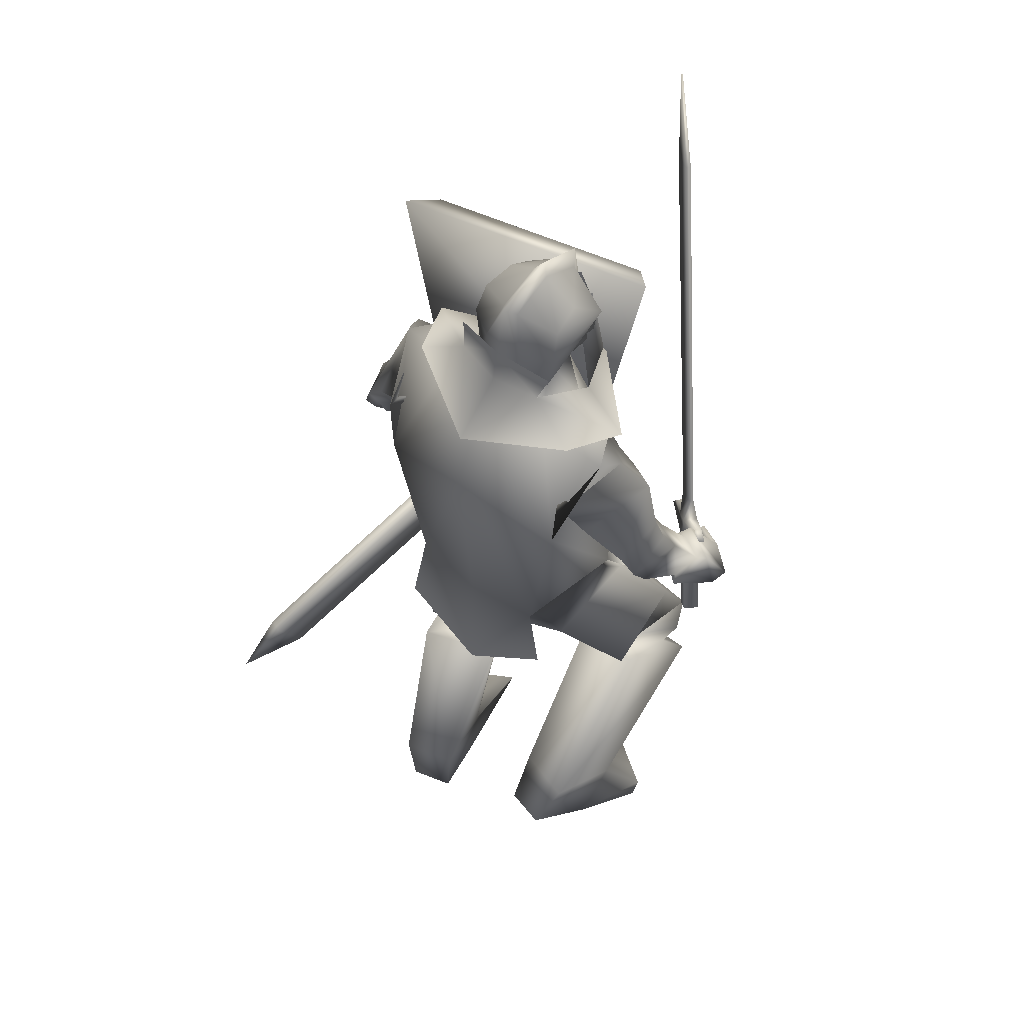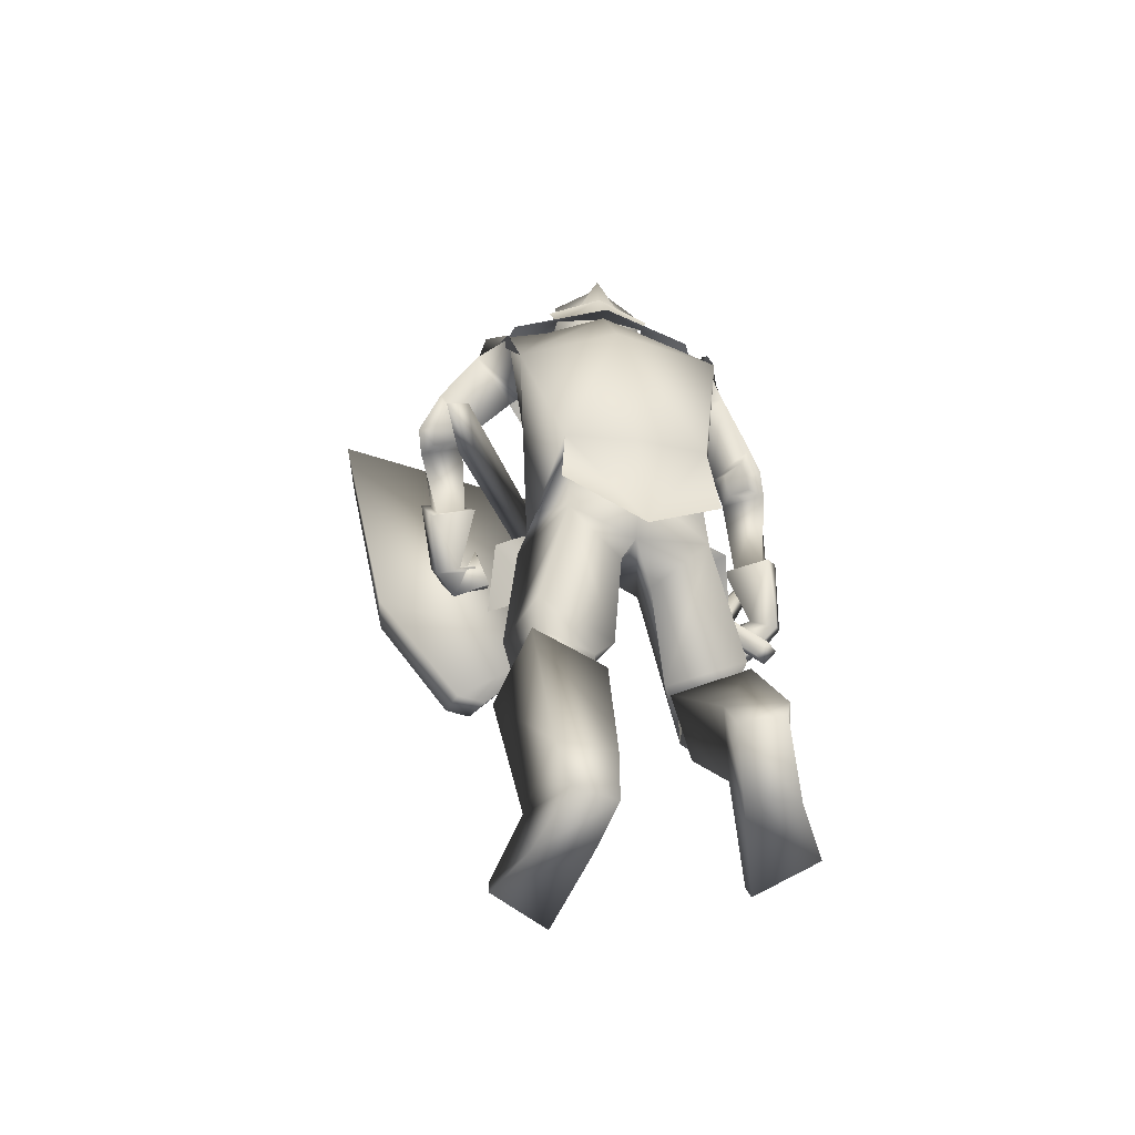
<metadata>
{"format":"obj","ext":"obj","renderer":"f3d","projection":"perspective","resolution":1024,"background":"white","views":[{"elev":57.8,"azim":-138.8,"up":"+Y"},{"elev":-47.0,"azim":172.8,"up":"+Y"}]}
</metadata>
<code>
o Knight_Cube.008
v 0.4092 -0.1325 0.3283
v 0.4011 -0.1282 0.4012
v 0.1184 -0.1208 0.478
v 0.07436 -0.1238 0.4193
v 0.4949 0.2896 0.3374
v 0.4742 0.2458 0.41
v 0.07793 0.2561 0.5177
v 0.0255 0.3018 0.465
v 0.2081 -0.3249 0.3678
v 0.2309 -0.2988 0.434
v 0.2733 -0.2999 0.4225
v 0.2583 -0.3262 0.3542
v -0.2778 -0.03534 0.2936
v -0.1487 -0.155 0.4022
v -0.2667 -0.03472 0.2811
v -0.1376 -0.1544 0.3897
v -0.2439 -0.03962 0.3011
v -0.1492 -0.1274 0.3807
v -0.255 -0.04025 0.3136
v -0.1603 -0.128 0.3933
v -0.2225 -0.07867 0.347
v -0.2028 -0.09692 0.3636
v -0.205 -0.07769 0.3273
v -0.1853 -0.09594 0.3438
v -0.2193 -0.1061 0.3131
v -0.1997 -0.1243 0.3296
v -0.2369 -0.107 0.3328
v -0.2172 -0.1253 0.3494
v -0.2805 -0.2274 0.2521
v -0.2608 -0.2456 0.2687
v -0.2987 -0.2284 0.2727
v -0.279 -0.2466 0.2892
v -0.1654 -0.06902 0.3756
v -0.202 -0.03509 0.3448
v -0.1702 -0.06929 0.3811
v -0.2068 -0.03536 0.3503
v 0.09769 0.4443 0.6339
v 0.05759 0.4815 0.6002
v 0.09228 0.444 0.64
v 0.05218 0.4812 0.6063
v 0.1434 0.5908 0.6808
v 0.1413 0.5907 0.6831
v -0.02721 0.4238 0.1808
v 0.1027 0.4238 0.1808
v 0.03775 0.4175 0.07286
v -0.03701 0.421 0.1178
v 0.1125 0.421 0.1178
v 0.001668 0.4231 0.08744
v 0.07382 0.4231 0.08744
v 0.03775 0.4982 0.2841
v 0.03775 0.4816 0.07603
v -0.04648 0.4885 0.1202
v 0.122 0.4885 0.1202
v 0.001668 0.4908 0.09079
v 0.07382 0.4908 0.09079
v 0.03775 0.5811 0.09446
v -0.03912 0.5417 0.1386
v 0.1146 0.5417 0.1386
v 0.02331 0.5672 0.1117
v 0.05218 0.5672 0.1117
v 0.03775 0.6119 0.1942
v -0.03027 0.5533 0.191
v 0.1058 0.5533 0.191
v 0.02456 0.5946 0.1838
v 0.05093 0.5946 0.1838
v 0.03775 0.5764 0.2718
v -0.04339 0.5007 0.2471
v 0.1189 0.5007 0.2471
v 0.0237 0.5565 0.254
v 0.05179 0.5565 0.254
v 0.03849 0.4017 0.2997
v 0.037 0.4964 0.2908
v -0.03668 0.4583 0.2365
v 0.1122 0.4583 0.2365
v -0.03912 0.5006 0.243
v 0.1146 0.5006 0.243
v -0.02961 0.4634 0.158
v 0.1051 0.4634 0.158
v -0.03091 0.5049 0.1582
v 0.1064 0.5049 0.1582
v 0.1181 0.4255 0.08429
v -0.04264 0.4255 0.08429
v 0.03775 0.4238 0.06812
v 0.1465 0.3744 0.1872
v -0.07097 0.3744 0.1872
v 0.03775 0.3277 0.2992
v 0.201 0.3706 0.06596
v -0.1255 0.3706 0.06596
v 0.2419 0.3532 0.161
v -0.1664 0.3532 0.161
v 0.03775 0.3406 -0.01739
v 0.1424 0.4286 0.2359
v -0.06136 0.431 0.2344
v 0.03957 0.403 0.3278
v 0.03775 0.191 0.3758
v 0.1318 0.4682 0.0988
v -0.05628 0.4682 0.0988
v 0.03775 0.4943 0.07355
v 0.1767 0.2342 0.1203
v -0.1079 0.2621 0.1328
v 0.2138 0.2621 0.009875
v -0.1454 0.2739 0.0199
v 0.2649 0.3344 0.1264
v -0.1936 0.3303 0.1269
v 0.1988 0.3046 0.1647
v -0.1261 0.3151 0.1709
v 0.2474 -0.01016 0.3351
v -0.2332 -0.1036 0.3577
v 0.2478 -0.01491 0.3298
v -0.2294 -0.1054 0.3498
v 0.2361 -0.01467 0.3364
v -0.2309 -0.1186 0.36
v 0.2363 -0.01889 0.3314
v -0.2272 -0.1202 0.3529
v 0.2565 -0.01637 0.3485
v -0.2423 -0.1233 0.33
v 0.2703 -0.06897 0.3611
v -0.2726 -0.1839 0.3091
v 0.2811 -0.04849 0.3787
v -0.2874 -0.1705 0.3323
v 0.2565 -0.009035 0.363
v -0.2535 -0.1215 0.3495
v 0.269 0.01994 0.2278
v -0.2291 -0.05219 0.2484
v 0.3195 -0.004772 0.2213
v -0.2747 -0.05909 0.2157
v 0.3298 0.03941 0.2464
v -0.2908 -0.02815 0.254
v 0.283 0.04823 0.2512
v -0.249 -0.03361 0.2767
v 0.1789 -0.1823 0.1405
v -0.1682 -0.1131 0.1878
v 0.08036 -0.1046 0.1568
v -0.07118 -0.08322 0.1548
v 0.3189 0.09903 0.06326
v -0.2217 0.08292 0.1083
v 0.3064 0.07738 0.06704
v -0.1973 0.07361 0.1313
v 0.3364 0.04091 0.09586
v -0.2385 0.03686 0.1285
v 0.3032 0.05686 0.1005
v -0.2087 0.04102 0.1502
v 0.3414 0.05174 0.07437
v -0.234 0.05646 0.1143
v 0.3029 0.06744 0.08376
v -0.2012 0.05713 0.1415
v 0.2036 0.1865 0.1068
v -0.1172 0.1885 0.1361
v 0.2716 0.2151 0.02706
v -0.1852 0.1946 0.05155
v 0.3089 0.2571 0.1505
v -0.2304 0.2545 0.1645
v 0.2541 0.2192 0.1754
v -0.1729 0.2278 0.1967
v 0.2663 -0.01844 0.3378
v -0.2673 -0.1073 0.32
v 0.3086 -0.04714 0.3307
v -0.3092 -0.1459 0.2914
v 0.319 -0.01976 0.3437
v -0.32 -0.1284 0.3162
v 0.273 -0.005874 0.3527
v -0.2784 -0.1009 0.34
v 0.2407 0.01724 0.3241
v -0.198 -0.1428 0.3549
v 0.2115 -0.05728 0.3345
v -0.2282 -0.2146 0.3339
v 0.234 0.02258 0.3424
v -0.2091 -0.1429 0.3718
v 0.2131 -0.04326 0.359
v -0.2437 -0.2024 0.3542
v 0.2113 -0.9492 0.1151
v -0.3003 -0.8315 0.1205
v 0.1134 -0.9492 0.1925
v -0.2027 -0.8527 0.1954
v 0.108 -0.9224 0.1959
v -0.1956 -0.8274 0.2039
v 0.2115 -0.9211 0.1271
v -0.2987 -0.8063 0.1378
v 0.141 -0.8401 -0.1081
v -0.23 -0.6606 -0.04566
v 0.04356 -0.8245 -0.08202
v -0.1303 -0.6604 -0.02326
v 0.1703 -0.8531 0.04463
v -0.2514 -0.732 0.08646
v 0.07282 -0.8414 0.03733
v -0.1536 -0.7229 0.07846
v 0.1667 -0.506 -0.004375
v -0.2248 -0.3843 0.1653
v 0.03674 -0.5196 0.05649
v -0.09196 -0.4233 0.2056
v 0.2126 -0.5404 0.1439
v -0.2619 -0.4652 0.297
v 0.09201 -0.5492 0.1602
v -0.1414 -0.4841 0.2981
v 0.1176 -0.9323 -0.1161
v -0.212 -0.7357 -0.09595
v 0.04437 -0.9308 -0.09166
v -0.1377 -0.7482 -0.07876
v 0.06888 -0.9462 0.00747
v -0.1583 -0.8104 0.007145
v 0.1618 -0.9497 0.01322
v -0.251 -0.8117 0.01589
v 0.1609 -0.4716 0.1807
v -0.2028 -0.4153 0.3498
v 0.1152 -0.477 0.1819
v -0.1577 -0.4227 0.3448
v 0.1565 -0.5309 0.1495
v -0.2051 -0.4606 0.3002
v 0.1217 -0.5351 0.1503
v -0.1706 -0.4662 0.2964
v 0.1096 -0.5126 0.1658
v -0.1559 -0.4509 0.3173
v 0.1677 -0.5059 0.1639
v -0.2134 -0.4415 0.3232
v 0.1438 -0.486 0.04604
v -0.1968 -0.3837 0.2171
v 0.05571 -0.4977 0.07608
v -0.1078 -0.4086 0.2331
v 0.1909 -0.4997 0.1407
v -0.2377 -0.4267 0.3057
v 0.07545 -0.512 0.1512
v -0.1229 -0.4468 0.3006
v 0.1379 -0.5136 0.03217
v -0.194 -0.4052 0.1943
v 0.06662 -0.5241 0.05853
v -0.1218 -0.427 0.2088
v 0.0943 -0.5455 0.13
v -0.1456 -0.4702 0.2713
v 0.1753 -0.5361 0.1257
v -0.2259 -0.4565 0.278
v 0.1555 -0.4202 0.005108
v -0.216 -0.3813 0.1524
v 0.02276 -0.448 0.07007
v -0.08008 -0.4201 0.1905
v 0.198 -0.3791 0.16
v -0.2147 -0.2805 0.2841
v 0.08727 -0.4017 0.2013
v -0.1029 -0.3133 0.314
v 0.1333 -0.471 0.03781
v -0.1956 -0.4215 0.1985
v 0.0549 -0.4813 0.06747
v -0.1154 -0.4394 0.2178
v 0.08797 -0.4655 0.1739
v -0.1304 -0.4103 0.3386
v 0.1781 -0.4542 0.168
v -0.2196 -0.3939 0.3453
v -0.01217 -0.1702 -0.03034
v 0.1095 -0.2127 -0.01215
v -0.1413 -0.2098 0.05009
v -0.01107 -0.2397 0.0244
v 0.01328 -0.2817 0.0357
v -0.04628 -0.2766 0.1016
v 0.004418 -0.2046 0.1691
v 0.05076 -0.2305 0.181
v -0.04363 -0.1745 0.2226
v 0.1019 -0.04017 -0.01558
v -0.1098 -0.04101 -0.01104
v -0.001899 -0.0199 -0.01226
v 0.1439 -0.07346 0.1155
v -0.1364 -0.05333 0.1173
v 0.005948 -0.1093 0.1822
v 0.2505 0.02046 0.2252
v -0.211 -0.05509 0.2522
v 0.329 -0.01768 0.2147
v -0.2818 -0.06544 0.2012
v 0.272 0.06421 0.261
v -0.2416 -0.02626 0.2957
v 0.348 0.05014 0.2525
v -0.3091 -0.01688 0.2584
v 0.2857 0.08328 0.09397
v -0.1882 0.06271 0.1627
v 0.3669 0.05042 0.07386
v -0.2574 0.06164 0.1053
v 0.3614 0.122 0.1215
v -0.2642 0.1083 0.1775
v 0.3075 0.1271 0.1317
v -0.2198 0.09088 0.2078
v 0.2856 0.06615 0.1199
v -0.1993 0.03694 0.176
v 0.3586 0.02898 0.1125
v -0.2662 0.02487 0.1296
v 0.3067 0.1082 0.1561
v -0.2298 0.064 0.2192
v 0.3565 0.09748 0.1551
v -0.2759 0.06696 0.1978
v 0.2758 0.08745 0.1089
v -0.1792 0.08455 0.1557
v 0.3323 0.1275 0.05193
v -0.2375 0.1073 0.09164
v 0.3084 0.1045 0.1616
v -0.2149 0.1075 0.2039
v 0.3391 0.1523 0.1364
v -0.2495 0.1464 0.1699
v 0.2239 -0.2848 0.1841
v -0.2184 -0.1804 0.2737
v 0.1334 -0.185 0.2361
v -0.1032 -0.09346 0.2692
v 0.2174 -0.159 0.1432
v -0.2006 -0.08178 0.187
v -0.007153 -0.06744 -0.0467
v 0.008384 -0.1071 0.2019
v 0.1181 -0.05996 -0.03705
v -0.1301 -0.05997 -0.02746
v 0.1616 -0.1063 0.1608
v -0.1538 -0.07729 0.1661
v 0.1271 -0.2 -0.06533
v -0.1502 -0.2024 -0.0273
v -0.01705 -0.2967 -0.06447
v 0.1447 0.37 0.1673
v -0.06926 0.37 0.1673
v 0.1474 0.1265 0.2369
v -0.1051 0.1568 0.2454
v 0.1399 0.3728 0.07525
v -0.06444 0.3728 0.07525
v 0.1976 0.1719 -0.02139
v -0.1605 0.2147 -0.009289
v 0.03775 0.3612 0.2435
v 0.02378 0.1518 0.2842
v 0.03775 0.3731 0.02671
v 0.02311 0.2402 -0.04009
v 0.2148 0.3297 0.1762
v -0.1418 0.3492 0.1621
v 0.1601 0.2159 0.1452
v -0.09172 0.2462 0.16
v 0.2533 0.3535 0.08928
v -0.1801 0.3502 0.08861
v 0.2195 0.2515 -0.003011
v -0.1523 0.264 0.008295
v 0.03775 0.4028 0.09206
v 0.08731 0.4285 0.1507
v -0.01182 0.4285 0.1507
v 0.03775 0.4852 0.08759
v 0.1071 0.4598 0.1558
v -0.03163 0.4598 0.1558
v 0.1092 0.5383 0.1444
v -0.03372 0.5383 0.1444
v 0.03775 0.5743 0.1411
v 0.08638 0.3944 0.2079
v -0.01089 0.3944 0.2079
v 0.03775 0.3758 0.229
v 0.08772 0.5129 0.2508
v -0.01223 0.5129 0.2508
v 0.03775 0.5265 0.2656
v 0.09545 0.3984 0.2414
v -0.01996 0.4101 0.2419
v 0.03775 0.3686 0.2884
v 0.3002 -0.2925 -0.2727
v 0.324 -0.2932 -0.2648
v 0.3098 -0.3589 -0.2283
v 0.286 -0.3581 -0.2362
v 0.1485 0.01262 0.2163
v 0.1722 0.01184 0.2242
v 0.158 -0.0538 0.2607
v 0.1342 -0.05302 0.2529
v 0.3369 -0.3814 -0.3402
f 5 8 7
f 5 7 6
f 1 5 6
f 1 6 2
f 2 6 7
f 2 7 3
f 3 7 8
f 3 8 4
f 5 1 4
f 5 4 8
f 3 4 9
f 3 9 10
f 4 1 12
f 4 12 9
f 1 2 11
f 1 11 12
f 2 3 10
f 2 10 11
f 12 11 10
f 12 10 9
f 15 13 19
f 15 19 17
f 20 14 16
f 20 16 18
f 13 15 25
f 13 25 27
f 26 16 14
f 26 14 28
f 19 13 27
f 19 27 21
f 28 14 20
f 28 20 22
f 23 25 15
f 23 15 17
f 16 26 24
f 16 24 18
f 21 23 17
f 21 17 19
f 18 24 22
f 18 22 20
f 31 27 25
f 31 25 29
f 26 28 32
f 26 32 30
f 25 26 30
f 25 30 29
f 29 30 32
f 29 32 31
f 27 31 32
f 27 32 28
f 21 27 28
f 21 28 22
f 23 24 26
f 23 26 25
f 24 23 34
f 24 34 33
f 21 22 35
f 21 35 36
f 22 24 33
f 22 33 35
f 23 21 36
f 23 36 34
f 33 34 38
f 33 38 37
f 36 35 39
f 36 39 40
f 35 33 37
f 35 37 39
f 34 36 40
f 34 40 38
f 37 38 41
f 39 42 40
f 42 41 38
f 42 38 40
f 42 39 37
f 42 37 41
f 43 67 52
f 43 52 46
f 53 68 44
f 53 44 47
f 48 54 51
f 48 51 45
f 51 55 49
f 51 49 45
f 46 52 54
f 46 54 48
f 55 53 47
f 55 47 49
f 57 52 67
f 57 67 62
f 68 53 58
f 68 58 63
f 50 66 69
f 50 69 67
f 70 66 50
f 70 50 68
f 54 59 56
f 54 56 51
f 56 60 55
f 56 55 51
f 52 57 59
f 52 59 54
f 60 58 53
f 60 53 55
f 59 64 61
f 59 61 56
f 61 65 60
f 61 60 56
f 57 62 64
f 57 64 59
f 65 63 58
f 65 58 60
f 64 69 66
f 64 66 61
f 66 70 65
f 66 65 61
f 62 67 69
f 62 69 64
f 70 68 63
f 70 63 65
f 73 71 72
f 73 72 75
f 72 71 74
f 72 74 76
f 75 79 77
f 75 77 73
f 78 80 76
f 78 76 74
f 81 84 89
f 81 89 87
f 90 85 82
f 90 82 88
f 81 87 91
f 81 91 83
f 91 88 82
f 91 82 83
f 86 84 92
f 86 92 94
f 93 85 86
f 93 86 94
f 84 86 95
f 84 95 89
f 95 86 85
f 95 85 90
f 81 83 98
f 81 98 96
f 98 83 82
f 98 82 97
f 327 101 99
f 327 99 323
f 100 102 328
f 100 328 324
f 323 99 105
f 323 105 321
f 106 100 324
f 106 324 322
f 325 321 105
f 325 105 103
f 106 322 326
f 106 326 104
f 327 325 103
f 327 103 101
f 104 326 328
f 104 328 102
f 149 147 99
f 149 99 101
f 100 148 150
f 100 150 102
f 147 153 105
f 147 105 99
f 106 154 148
f 106 148 100
f 151 149 101
f 151 101 103
f 102 150 152
f 102 152 104
f 153 151 103
f 153 103 105
f 104 152 154
f 104 154 106
f 320 315 302
f 320 302 300
f 303 316 320
f 303 320 300
f 315 311 304
f 315 304 302
f 305 312 316
f 305 316 303
f 318 301 304
f 318 304 311
f 305 301 318
f 305 318 312
f 302 256 258
f 302 258 300
f 258 257 303
f 258 303 300
f 304 259 256
f 304 256 302
f 257 260 305
f 257 305 303
f 304 133 259
f 260 134 305
f 304 301 261
f 304 261 133
f 261 301 305
f 261 305 134
f 308 300 302
f 308 302 306
f 303 300 308
f 303 308 307
f 304 301 296
f 304 296 298
f 297 301 305
f 297 305 299
f 109 113 111
f 109 111 107
f 112 114 110
f 112 110 108
f 161 155 109
f 161 109 107
f 110 156 162
f 110 162 108
f 121 161 107
f 121 107 111
f 108 162 122
f 108 122 112
f 155 115 113
f 155 113 109
f 114 116 156
f 114 156 110
f 115 121 111
f 115 111 113
f 112 122 116
f 112 116 114
f 117 165 163
f 117 163 115
f 164 166 118
f 164 118 116
f 157 117 115
f 157 115 155
f 116 118 158
f 116 158 156
f 115 163 167
f 115 167 121
f 168 164 116
f 168 116 122
f 119 169 165
f 119 165 117
f 166 170 120
f 166 120 118
f 159 119 117
f 159 117 157
f 118 120 160
f 118 160 158
f 121 167 169
f 121 169 119
f 170 168 122
f 170 122 120
f 161 121 119
f 161 119 159
f 120 122 162
f 120 162 160
f 266 262 155
f 266 155 161
f 156 263 267
f 156 267 162
f 125 264 262
f 125 262 123
f 263 265 126
f 263 126 124
f 280 125 123
f 280 123 278
f 124 126 281
f 124 281 279
f 123 262 266
f 123 266 129
f 267 263 124
f 267 124 130
f 278 123 129
f 278 129 282
f 130 124 279
f 130 279 283
f 127 268 264
f 127 264 125
f 265 269 128
f 265 128 126
f 284 127 125
f 284 125 280
f 126 128 285
f 126 285 281
f 129 266 268
f 129 268 127
f 269 267 130
f 269 130 128
f 282 129 127
f 282 127 284
f 128 130 283
f 128 283 285
f 248 131 235
f 248 235 231
f 236 132 249
f 236 249 232
f 259 131 248
f 259 248 256
f 249 132 260
f 249 260 257
f 259 133 254
f 259 254 131
f 255 134 260
f 255 260 132
f 254 237 235
f 254 235 131
f 236 238 255
f 236 255 132
f 261 253 254
f 261 254 133
f 255 253 261
f 255 261 134
f 143 139 141
f 143 141 145
f 142 140 144
f 142 144 146
f 135 143 145
f 135 145 137
f 146 144 136
f 146 136 138
f 286 288 135
f 286 135 137
f 136 289 287
f 136 287 138
f 280 278 141
f 280 141 139
f 142 279 281
f 142 281 140
f 288 272 143
f 288 143 135
f 144 273 289
f 144 289 136
f 272 280 139
f 272 139 143
f 140 281 273
f 140 273 144
f 278 270 145
f 278 145 141
f 146 271 279
f 146 279 142
f 270 286 137
f 270 137 145
f 138 287 271
f 138 271 146
f 284 280 272
f 284 272 274
f 273 281 285
f 273 285 275
f 292 274 272
f 292 272 288
f 273 275 293
f 273 293 289
f 149 288 286
f 149 286 147
f 287 289 150
f 287 150 148
f 147 286 290
f 147 290 153
f 291 287 148
f 291 148 154
f 151 292 288
f 151 288 149
f 289 293 152
f 289 152 150
f 153 290 292
f 153 292 151
f 293 291 154
f 293 154 152
f 264 157 155
f 264 155 262
f 156 158 265
f 156 265 263
f 268 159 157
f 268 157 264
f 158 160 269
f 158 269 265
f 266 161 159
f 266 159 268
f 160 162 267
f 160 267 269
f 169 167 163
f 169 163 165
f 164 168 170
f 164 170 166
f 175 173 171
f 175 171 177
f 172 174 176
f 172 176 178
f 199 201 171
f 199 171 173
f 172 202 200
f 172 200 174
f 185 199 173
f 185 173 175
f 174 200 186
f 174 186 176
f 201 183 177
f 201 177 171
f 178 184 202
f 178 202 172
f 183 185 175
f 183 175 177
f 176 186 184
f 176 184 178
f 183 201 195
f 183 195 179
f 196 202 184
f 196 184 180
f 191 183 179
f 191 179 187
f 180 184 192
f 180 192 188
f 179 195 197
f 179 197 181
f 198 196 180
f 198 180 182
f 187 179 181
f 187 181 189
f 182 180 188
f 182 188 190
f 181 197 199
f 181 199 185
f 200 198 182
f 200 182 186
f 189 181 185
f 189 185 193
f 186 182 190
f 186 190 194
f 193 185 183
f 193 183 191
f 184 186 194
f 184 194 192
f 201 199 197
f 201 197 195
f 198 200 202
f 198 202 196
f 229 191 187
f 229 187 223
f 188 192 230
f 188 230 224
f 223 187 189
f 223 189 225
f 190 188 224
f 190 224 226
f 225 189 193
f 225 193 227
f 194 190 226
f 194 226 228
f 227 193 191
f 227 191 229
f 192 194 228
f 192 228 230
f 211 209 207
f 211 207 213
f 208 210 212
f 208 212 214
f 205 211 213
f 205 213 203
f 214 212 206
f 214 206 204
f 245 243 205
f 245 205 203
f 206 244 246
f 206 246 204
f 227 229 207
f 227 207 209
f 208 230 228
f 208 228 210
f 221 227 209
f 221 209 211
f 210 228 222
f 210 222 212
f 243 221 211
f 243 211 205
f 212 222 244
f 212 244 206
f 229 219 213
f 229 213 207
f 214 220 230
f 214 230 208
f 219 245 203
f 219 203 213
f 204 246 220
f 204 220 214
f 219 229 223
f 219 223 215
f 224 230 220
f 224 220 216
f 245 219 215
f 245 215 239
f 216 220 246
f 216 246 240
f 215 223 225
f 215 225 217
f 226 224 216
f 226 216 218
f 239 215 217
f 239 217 241
f 218 216 240
f 218 240 242
f 217 225 227
f 217 227 221
f 228 226 218
f 228 218 222
f 241 217 221
f 241 221 243
f 222 218 242
f 222 242 244
f 235 245 239
f 235 239 231
f 240 246 236
f 240 236 232
f 231 239 241
f 231 241 233
f 242 240 232
f 242 232 234
f 248 231 233
f 248 233 251
f 234 232 249
f 234 249 252
f 233 241 243
f 233 243 237
f 244 242 234
f 244 234 238
f 251 233 237
f 251 237 254
f 238 234 252
f 238 252 255
f 237 243 245
f 237 245 235
f 246 244 238
f 246 238 236
f 248 251 250
f 248 250 247
f 250 252 249
f 250 249 247
f 256 248 247
f 256 247 258
f 247 249 257
f 247 257 258
f 254 253 250
f 254 250 251
f 250 253 255
f 250 255 252
f 270 278 282
f 270 282 276
f 283 279 271
f 283 271 277
f 286 270 276
f 286 276 290
f 277 271 287
f 277 287 291
f 276 282 284
f 276 284 274
f 285 283 277
f 285 277 275
f 290 276 274
f 290 274 292
f 275 277 291
f 275 291 293
f 298 296 294
f 295 297 299
f 311 309 317
f 311 317 318
f 317 310 312
f 317 312 318
f 315 320 319
f 315 319 313
f 319 320 316
f 319 316 314
f 309 311 323
f 309 323 321
f 324 312 310
f 324 310 322
f 325 327 315
f 325 315 313
f 316 328 326
f 316 326 314
f 327 323 311
f 327 311 315
f 312 324 328
f 312 328 316
f 313 309 321
f 313 321 325
f 322 310 314
f 322 314 326
f 344 338 330
f 344 330 333
f 331 339 345
f 331 345 334
f 329 332 333
f 329 333 330
f 334 332 329
f 334 329 331
f 344 333 335
f 344 335 341
f 336 334 345
f 336 345 342
f 335 333 332
f 335 332 337
f 332 334 336
f 332 336 337
f 341 335 337
f 341 337 343
f 337 336 342
f 337 342 343
f 346 340 338
f 346 338 344
f 339 340 346
f 339 346 345
f 344 341 343
f 344 343 346
f 343 342 345
f 343 345 346
f 309 313 330
f 309 330 338
f 331 314 310
f 331 310 339
f 313 319 329
f 313 329 330
f 329 319 314
f 329 314 331
f 309 338 340
f 309 340 317
f 340 339 310
f 340 310 317
f 347 355 350
f 355 347 348
f 355 348 349
f 355 349 350
f 351 354 353
f 351 353 352
f 347 351 352
f 347 352 348
f 348 352 353
f 348 353 349
f 349 353 354
f 349 354 350
f 351 347 350
f 351 350 354

</code>
